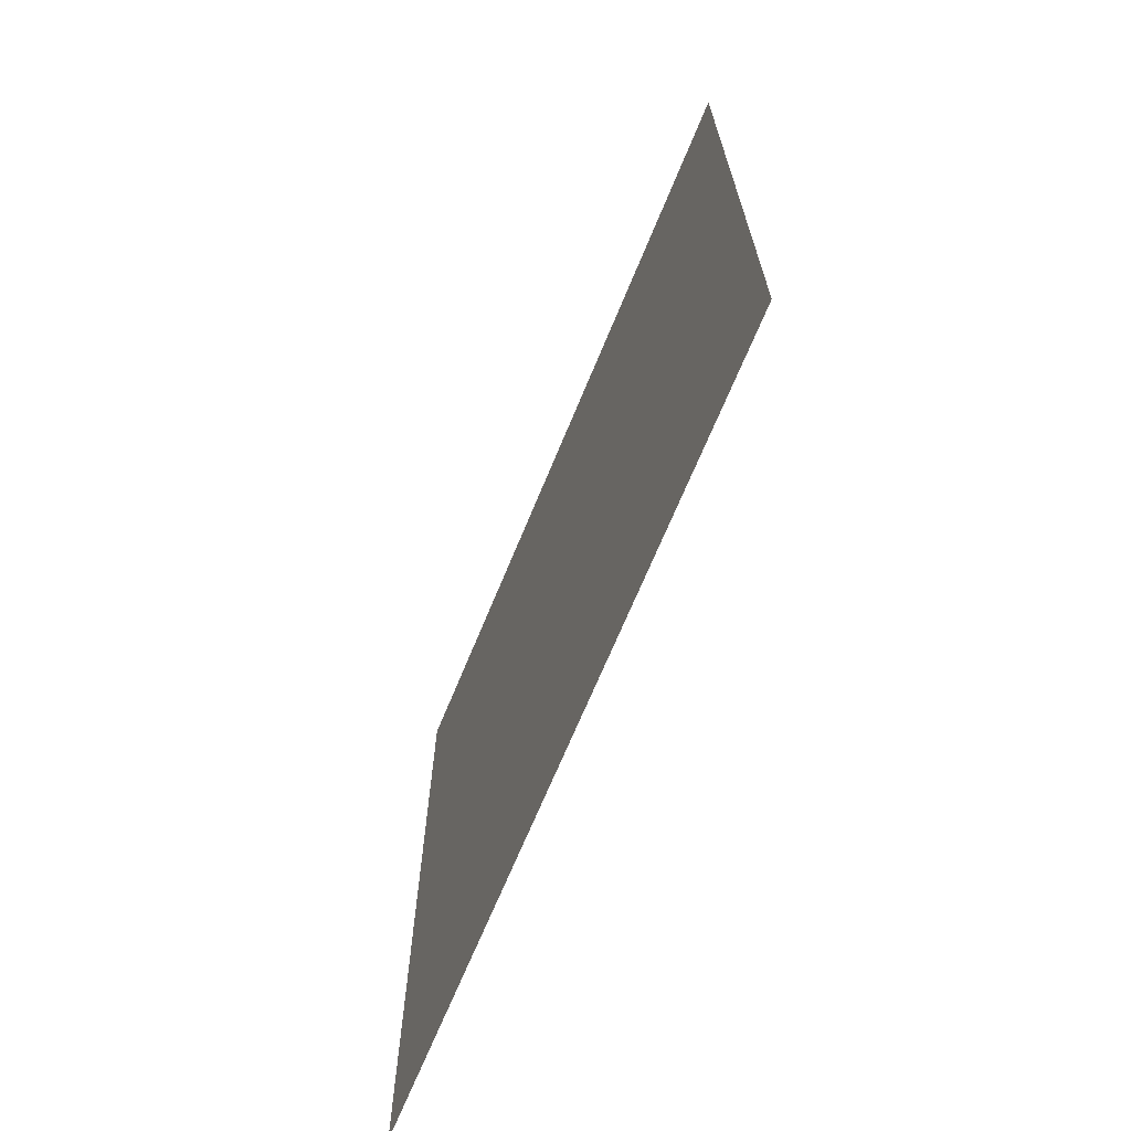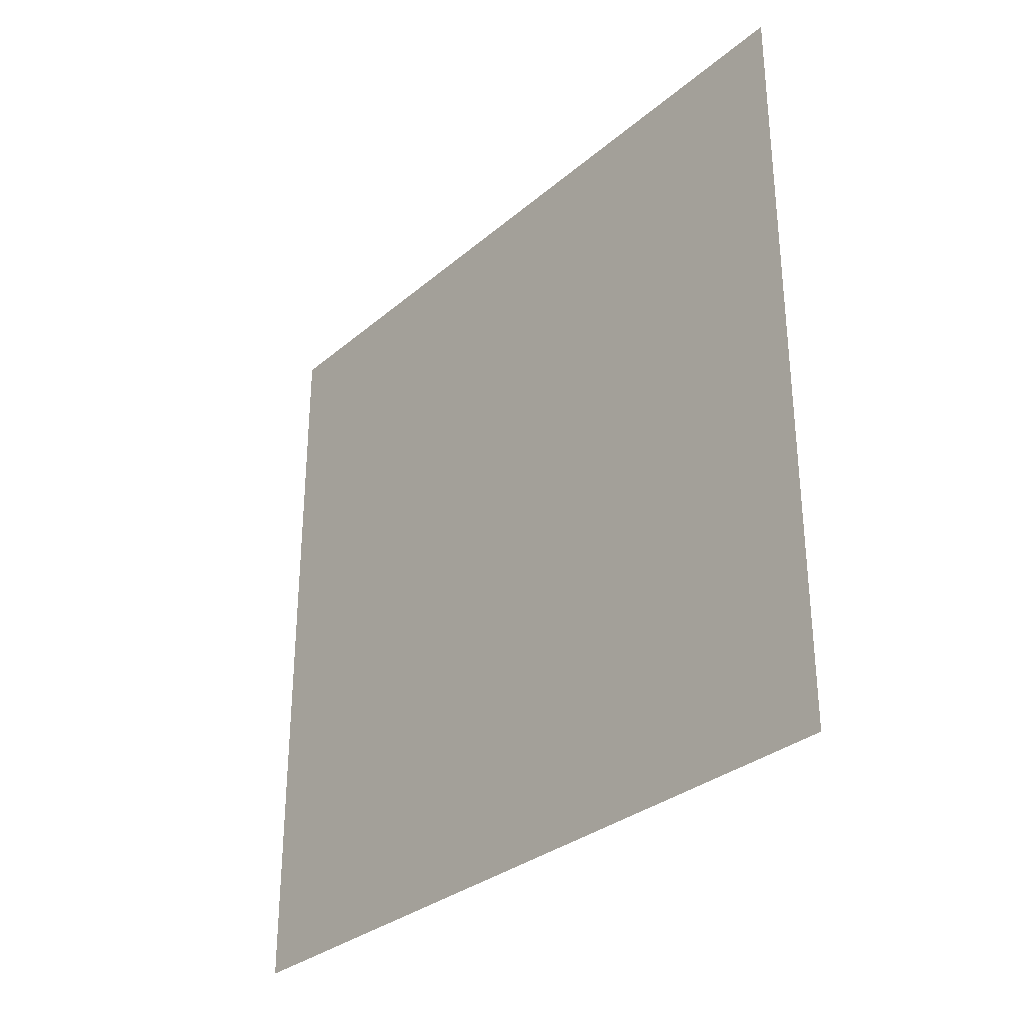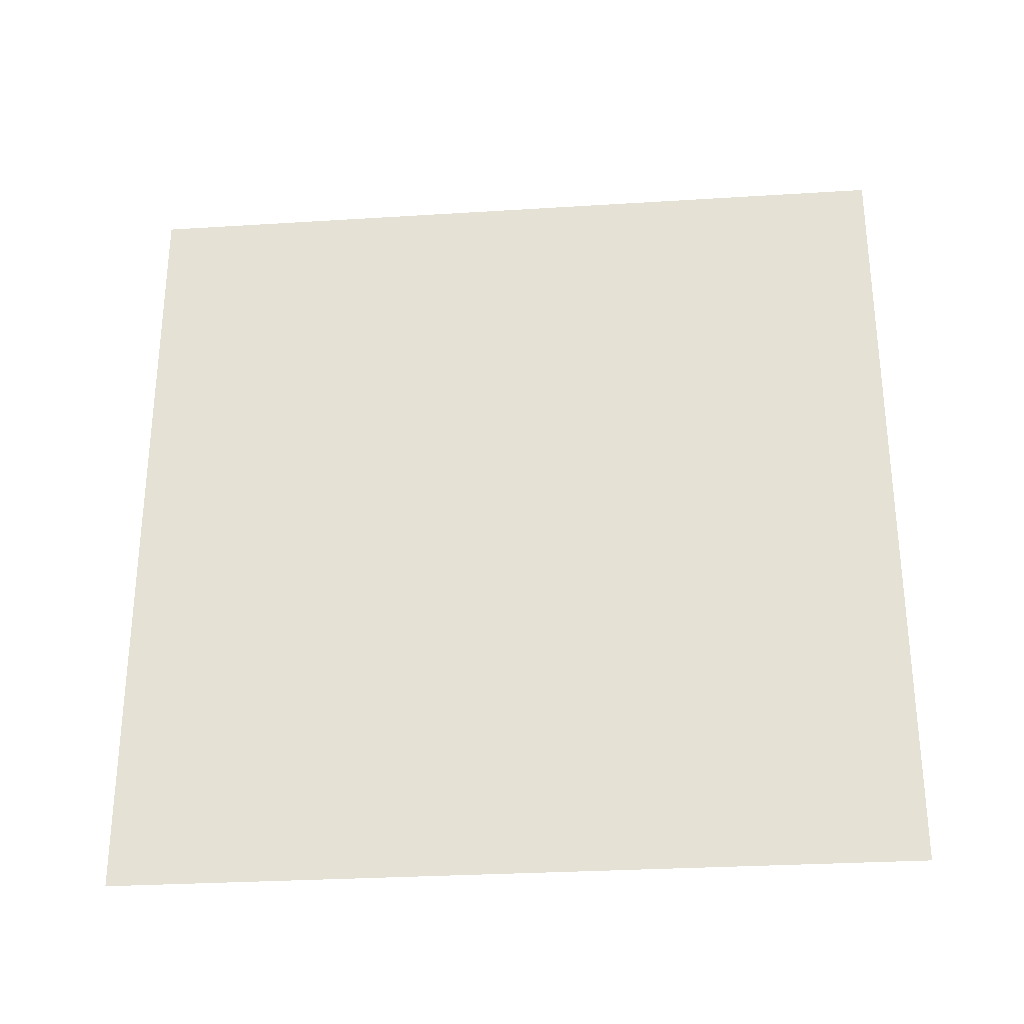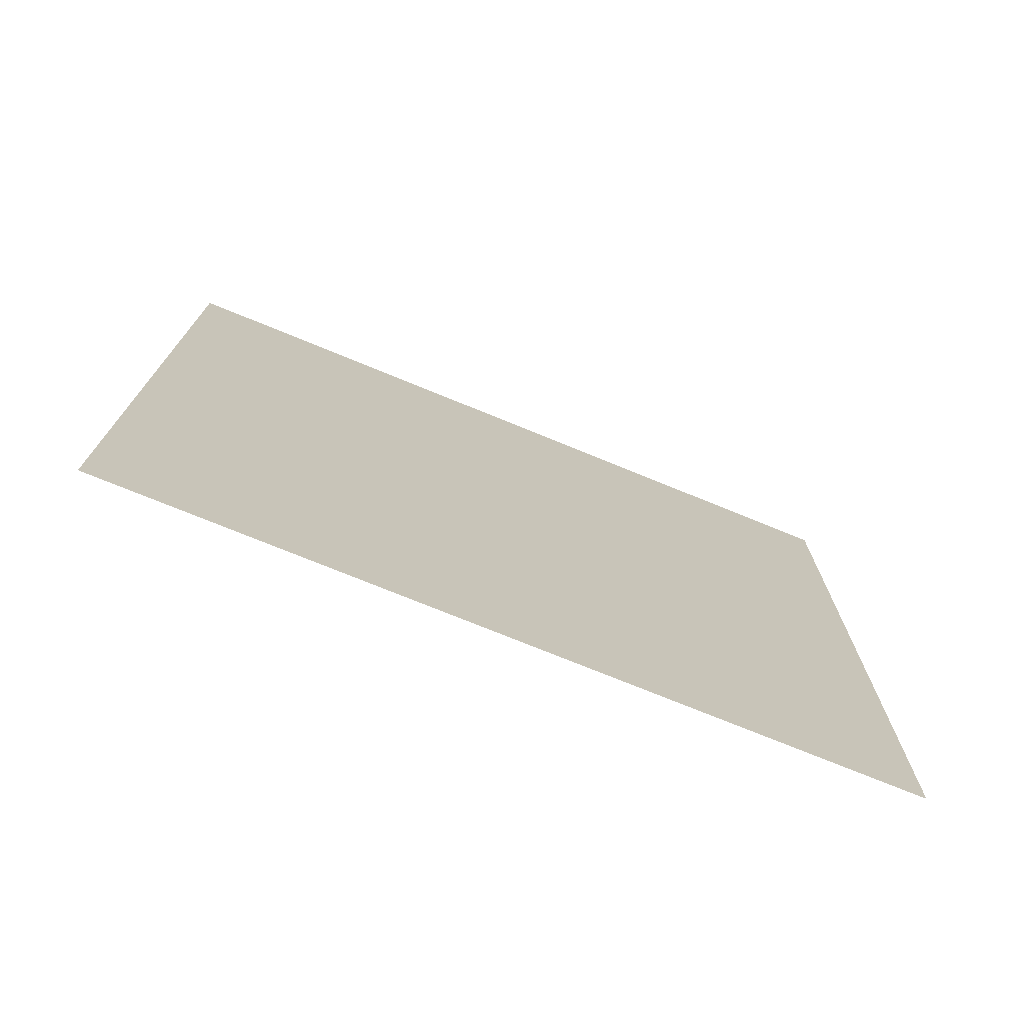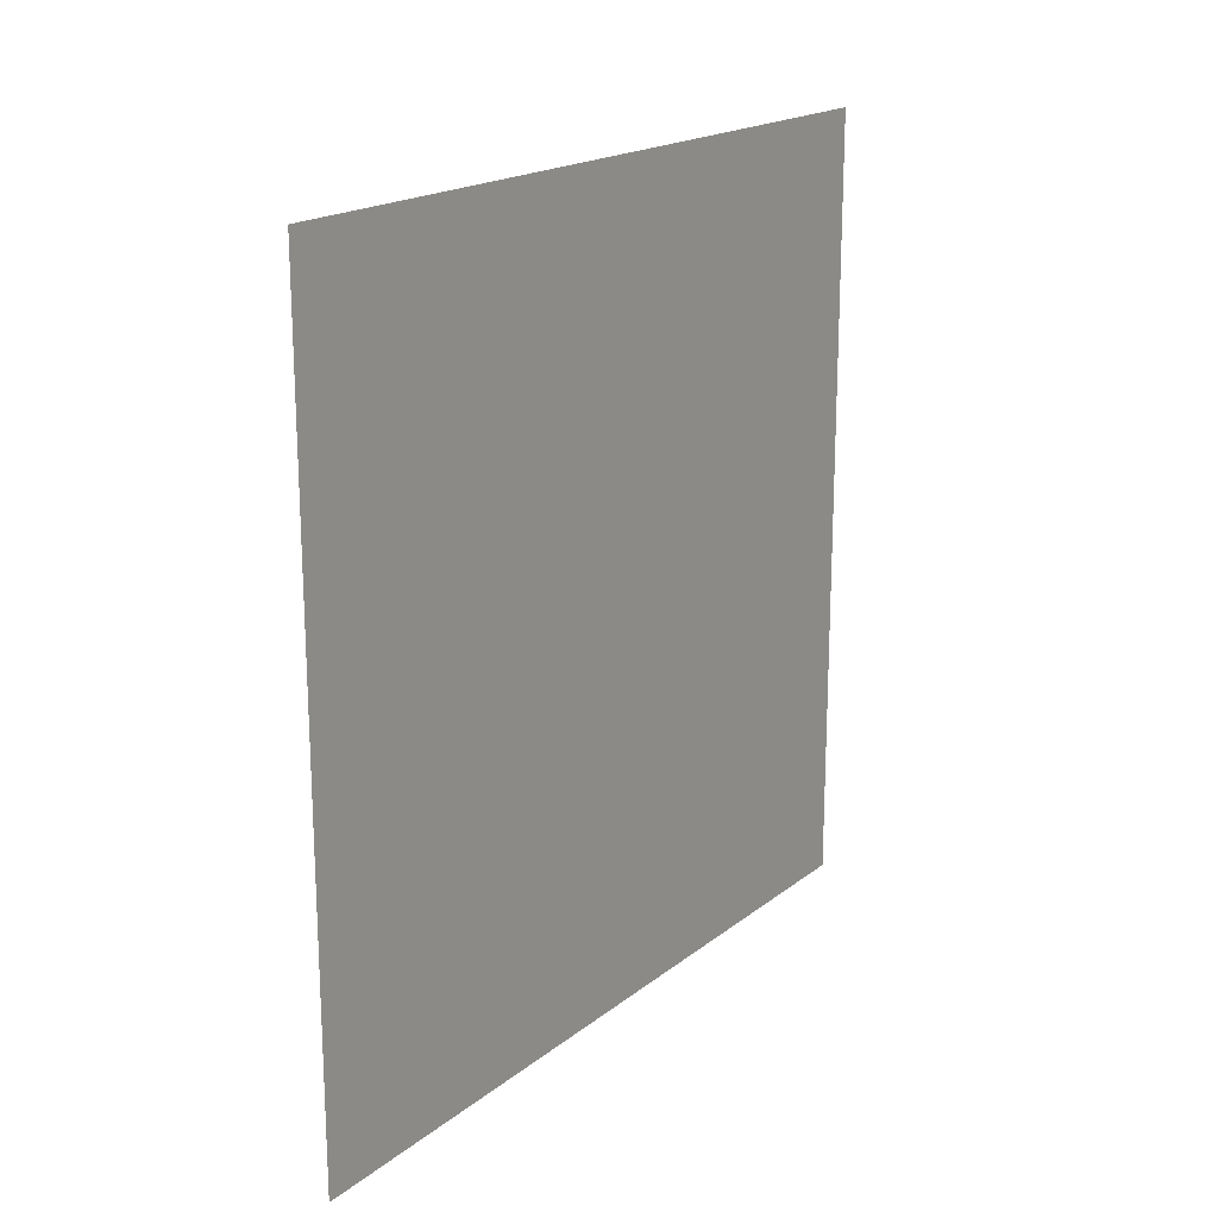
<metadata>
{"format":"obj","ext":"obj","renderer":"f3d","projection":"perspective","resolution":1024,"background":"white","views":[{"elev":-68.3,"azim":-22.3,"up":"+Y"},{"elev":-31.3,"azim":-40.0,"up":"+Z"},{"elev":-29.4,"azim":-84.7,"up":"+Z"},{"elev":-74.0,"azim":67.7,"up":"+Y"},{"elev":18.7,"azim":34.8,"up":"+Y"}]}
</metadata>
<code>
v 1 1 -1
v 1 -1 -1
v 1 1 1
v 1 -1 1
v 1 0 -1
v 1 -1 0
v 1 0 0
v 1 0 1
v 1 1 0
v 1 -0.5 -0.5
v 1 -0.5 0
v 1 0 -0.5
v 1 0 0.5
v 1 0.5 0.5
v 1 0.5 0
v 1 0.5 -1
v 1 0.5 -0.5
v 1 -0.5 -1
v 1 -1 -0.5
v 1 -1 0.5
v 1 -0.5 0.5
v 1 1 -0.5
v 1 -0.5 1
v 1 0.5 1
v 1 1 0.5
v 1 -0.5 -0.25
v 1 -0.25 -0.25
v 1 -0.25 -0.5
v 1 0.25 0.5
v 1 0.5 0.25
v 1 0.25 0.25
v 1 0.25 -0.75
v 1 0.25 -0.5
v 1 0.5 -0.75
v 1 -0.75 -0.75
v 1 -0.75 -0.5
v 1 -0.5 -0.75
v 1 -0.75 0.25
v 1 -0.75 0.5
v 1 -0.5 0.25
v 1 0.5 -0.25
v 1 0.75 -0.25
v 1 0.75 -0.5
v 1 -0.5 0.75
v 1 -0.25 0.75
v 1 -0.25 0.5
v 1 0.5 0.75
v 1 0.75 0.75
v 1 0.75 0.5
v 1 -0.25 -0.75
v 1 0 -0.75
v 1 -0.75 -0.25
v 1 -0.75 0
v 1 -0.25 0
v 1 0 -0.25
v 1 0 0.25
v 1 0.25 0
v 1 0 0.75
v 1 0.25 0.75
v 1 0.75 0.25
v 1 0.75 0
v 1 0.75 -1
v 1 0.75 -0.75
v 1 0.25 -1
v 1 0.25 -0.25
v 1 -0.25 -1
v 1 -0.75 -1
v 1 -1 -0.75
v 1 -1 -0.25
v 1 -0.25 0.25
v 1 -1 0.25
v 1 -1 0.75
v 1 -0.75 0.75
v 1 1 -0.75
v 1 1 -0.25
v 1 -0.75 1
v 1 -0.25 1
v 1 1 0.25
v 1 0.25 1
v 1 0.75 1
v 1 1 0.75
f 26 27 28
f 29 30 31
f 32 33 34
f 35 36 37
f 38 39 40
f 41 42 43
f 44 45 46
f 47 48 49
f 50 28 51
f 52 53 26
f 27 54 55
f 56 31 57
f 58 59 29
f 30 60 61
f 62 34 63
f 64 51 32
f 33 55 65
f 66 37 50
f 67 68 35
f 36 69 52
f 54 40 70
f 53 71 38
f 39 72 73
f 63 43 74
f 65 57 41
f 42 61 75
f 70 46 56
f 73 76 44
f 45 77 58
f 60 49 78
f 59 79 47
f 48 80 81
f 10 26 28
f 26 11 27
f 28 27 12
f 13 29 31
f 29 14 30
f 31 30 15
f 16 32 34
f 32 12 33
f 34 33 17
f 18 35 37
f 35 19 36
f 37 36 10
f 11 38 40
f 38 20 39
f 40 39 21
f 17 41 43
f 41 15 42
f 43 42 22
f 21 44 46
f 44 23 45
f 46 45 13
f 14 47 49
f 47 24 48
f 49 48 25
f 5 50 51
f 50 10 28
f 51 28 12
f 10 52 26
f 52 6 53
f 26 53 11
f 12 27 55
f 27 11 54
f 55 54 7
f 7 56 57
f 56 13 31
f 57 31 15
f 13 58 29
f 58 8 59
f 29 59 14
f 15 30 61
f 30 14 60
f 61 60 9
f 1 62 63
f 62 16 34
f 63 34 17
f 16 64 32
f 64 5 51
f 32 51 12
f 17 33 65
f 33 12 55
f 65 55 7
f 5 66 50
f 66 18 37
f 50 37 10
f 18 67 35
f 67 2 68
f 35 68 19
f 10 36 52
f 36 19 69
f 52 69 6
f 7 54 70
f 54 11 40
f 70 40 21
f 11 53 38
f 53 6 71
f 38 71 20
f 21 39 73
f 39 20 72
f 73 72 4
f 1 63 74
f 63 17 43
f 74 43 22
f 17 65 41
f 65 7 57
f 41 57 15
f 22 42 75
f 42 15 61
f 75 61 9
f 7 70 56
f 70 21 46
f 56 46 13
f 21 73 44
f 73 4 76
f 44 76 23
f 13 45 58
f 45 23 77
f 58 77 8
f 9 60 78
f 60 14 49
f 78 49 25
f 14 59 47
f 59 8 79
f 47 79 24
f 25 48 81
f 48 24 80
f 81 80 3

</code>
